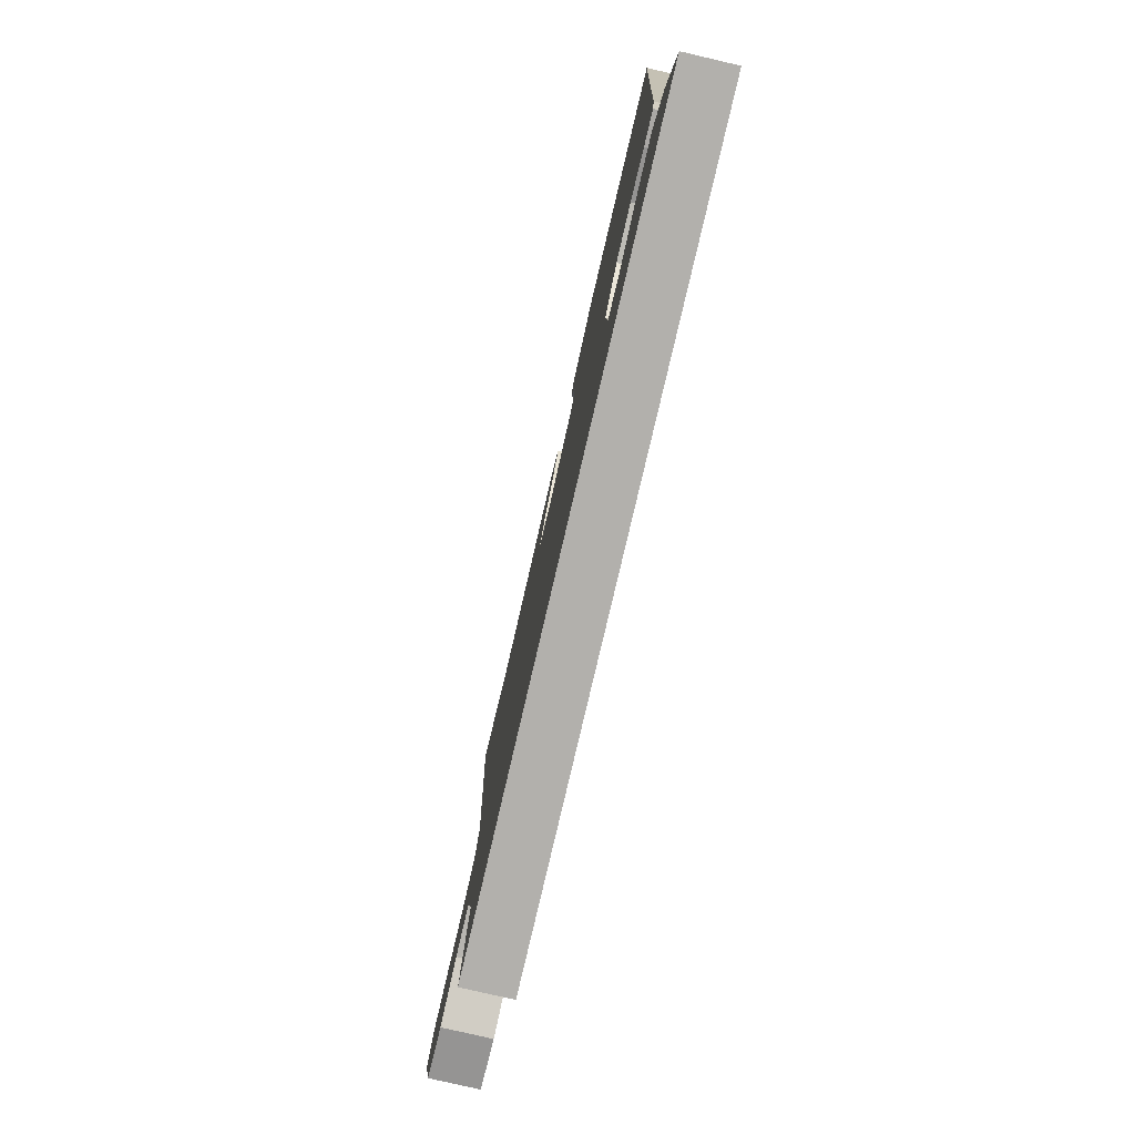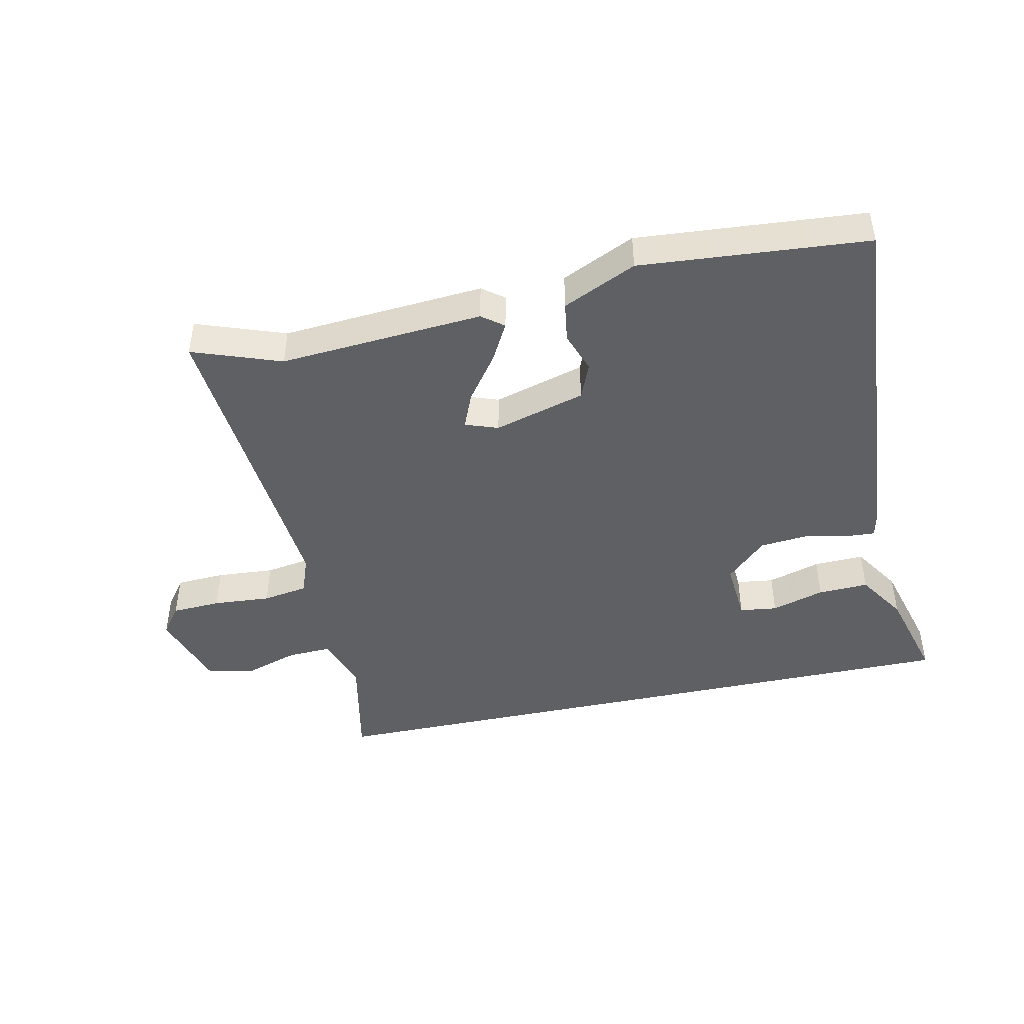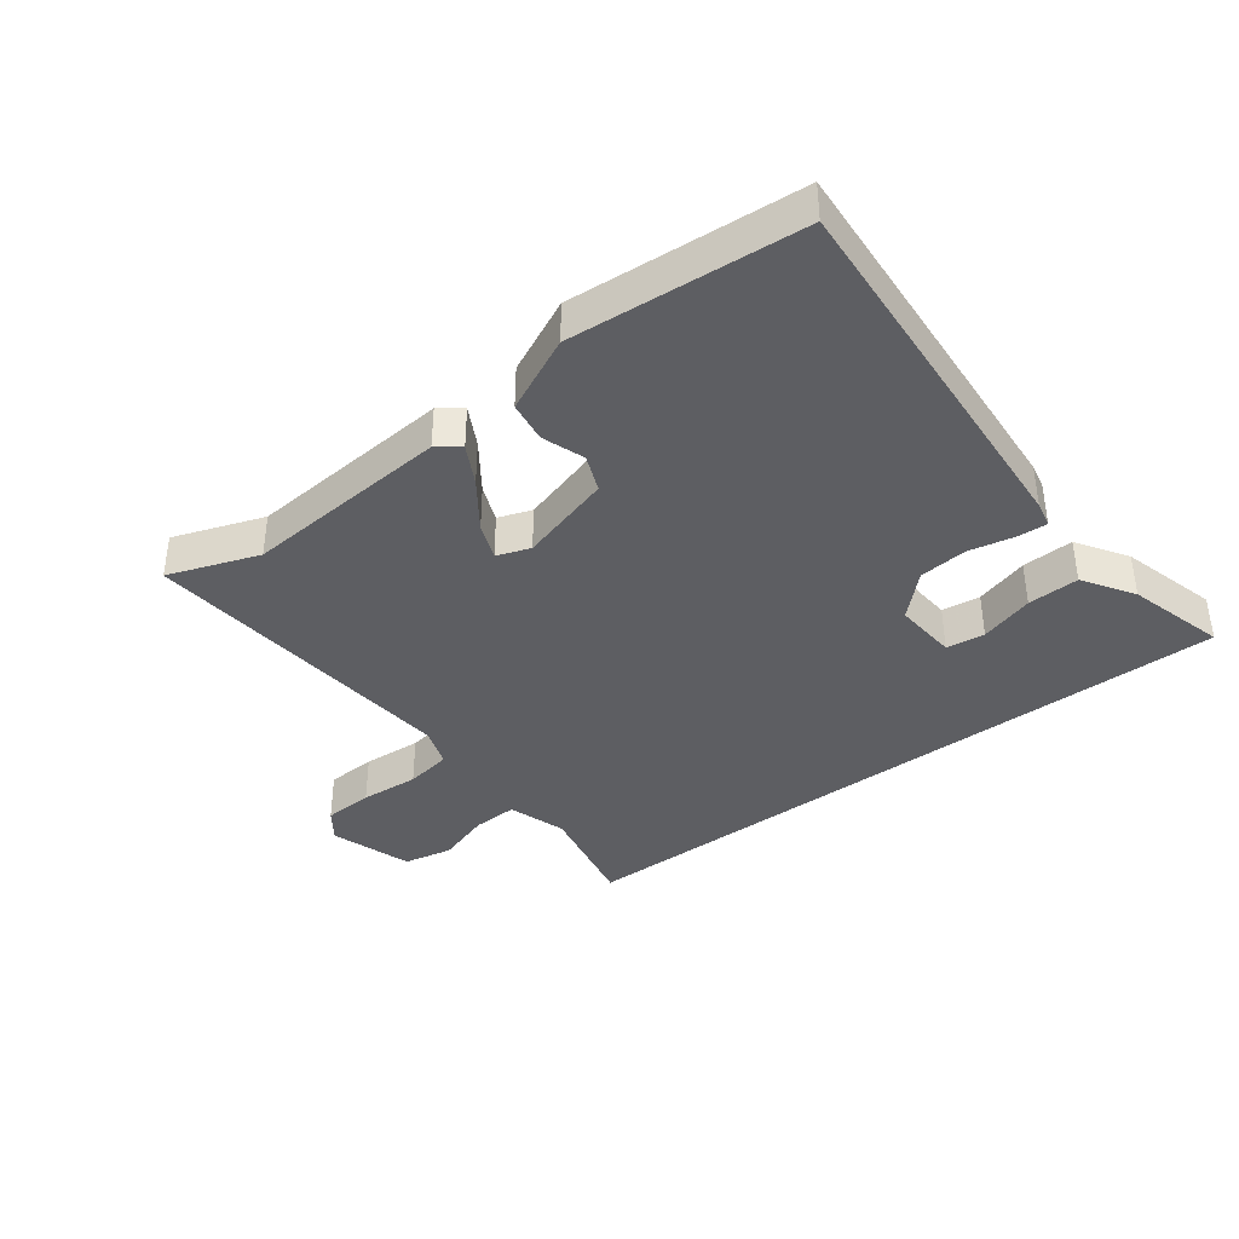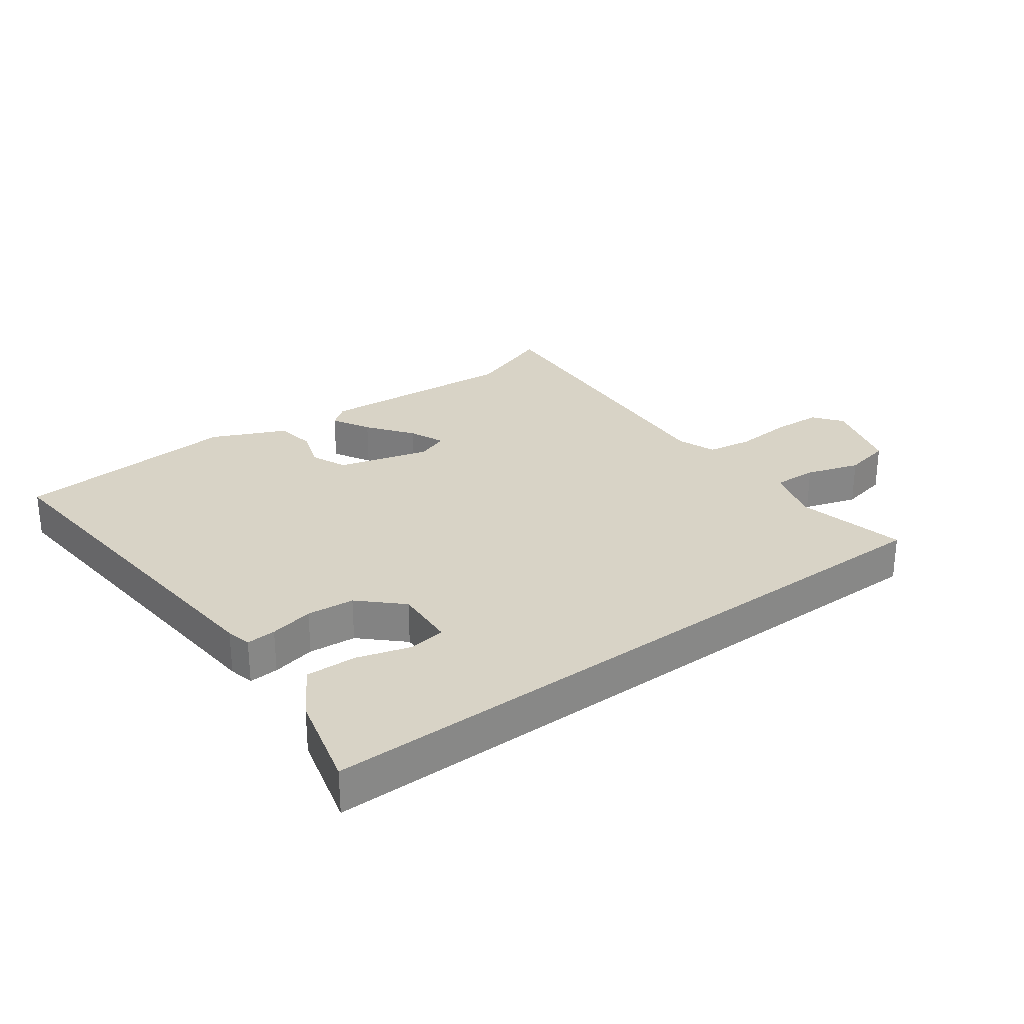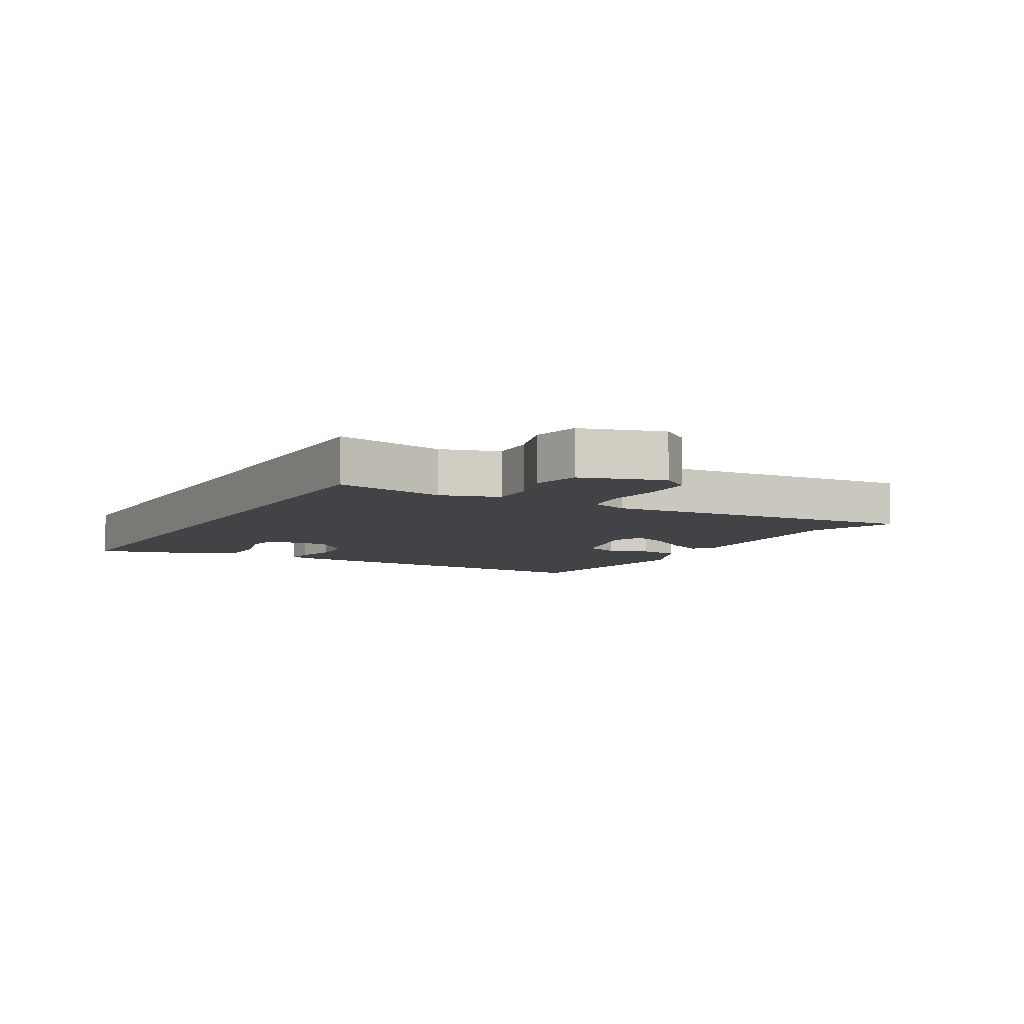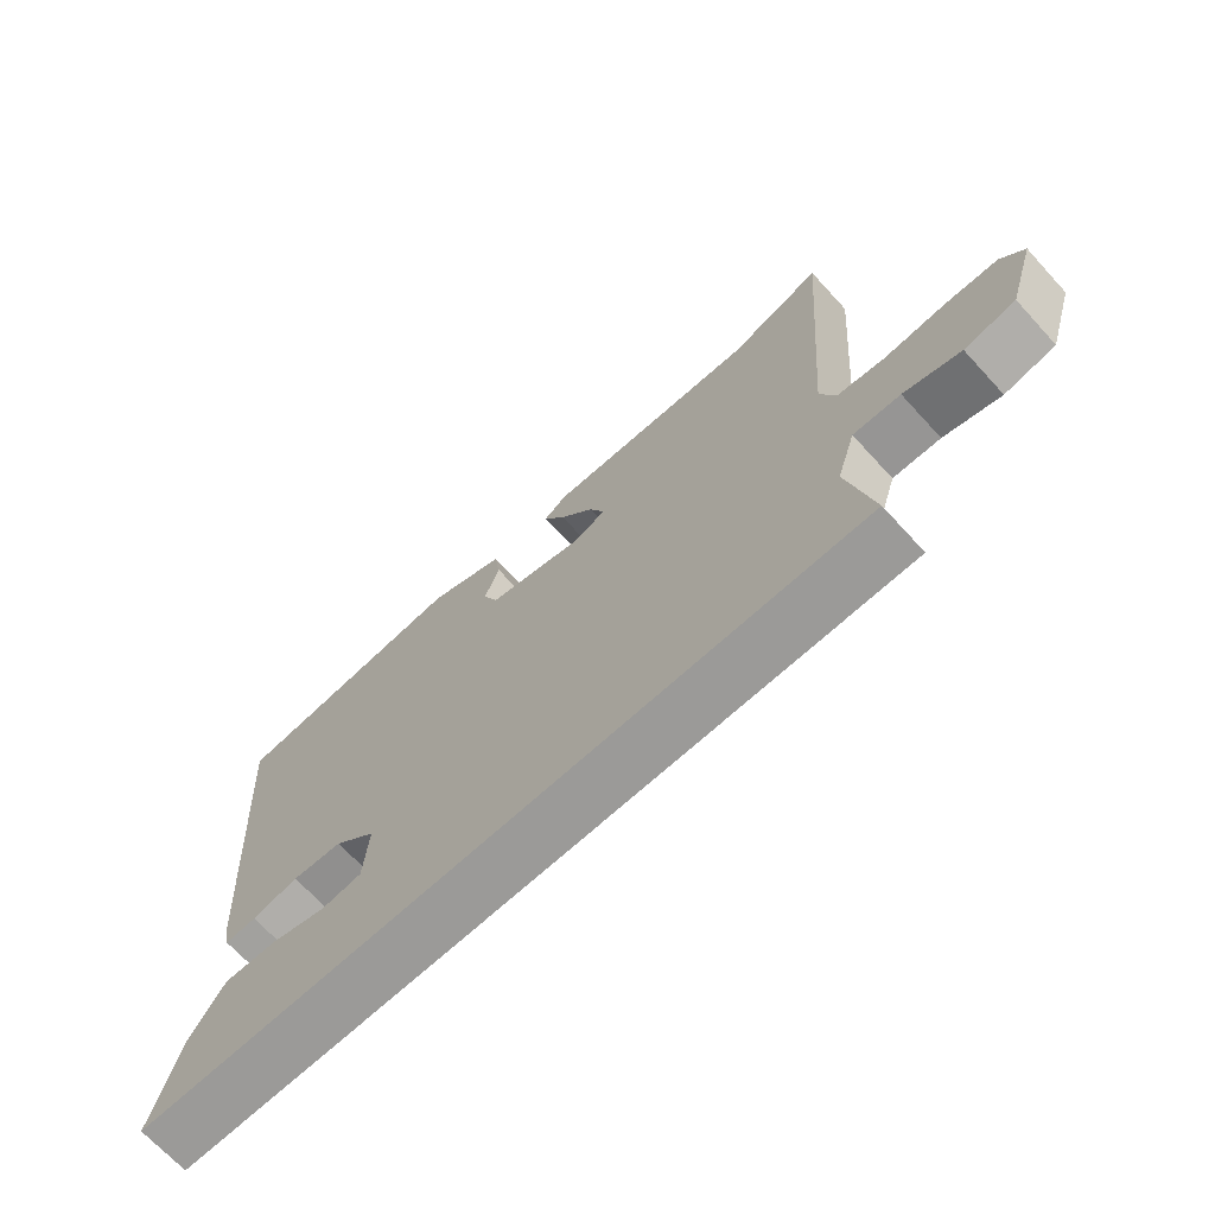
<metadata>
{"format":"obj","ext":"obj","renderer":"f3d","projection":"perspective","resolution":1024,"background":"white","views":[{"elev":-78.8,"azim":76.9,"up":"+Z"},{"elev":-44.6,"azim":12.3,"up":"+Y"},{"elev":-38.4,"azim":37.4,"up":"+Y"},{"elev":27.8,"azim":143.2,"up":"+Y"},{"elev":-6.9,"azim":-119.5,"up":"+Y"},{"elev":-69.4,"azim":-137.4,"up":"+Z"}]}
</metadata>
<code>
v -0.565 0.07 0.524
v -0.422 0.07 0.472
v -0.092 0.07 0.496
v -0.057 0.07 0.469
v -0.091 0.07 0.407
v -0.145 0.07 0.333
v -0.169 0.07 0.275
v -0.116 0.07 0.256
v 0.032 0.07 0.298
v 0.056 0.07 0.356
v 0.033 0.07 0.423
v 0.043 0.07 0.488
v 0.162 0.07 0.543
v 0.529 0.07 0.513
v 0.484 0.07 -0.091
v 0.475 0.07 -0.132
v 0.427 0.07 -0.129
v 0.356 0.07 -0.114
v 0.279 0.07 -0.121
v 0.214 0.07 -0.184
v 0.221 0.07 -0.285
v 0.282 0.07 -0.293
v 0.368 0.07 -0.267
v 0.45 0.07 -0.264
v 0.501 0.07 -0.344
v 0.543 0.07 -0.5
v -0.562 0.07 -0.5
v -0.524 0.07 -0.321
v -0.553 0.07 -0.228
v -0.625 0.07 -0.231
v -0.712 0.07 -0.259
v -0.79 0.07 -0.243
v -0.831 0.07 -0.112
v -0.796 0.07 -0.065
v -0.716 0.07 -0.061
v -0.622 0.07 -0.068
v -0.548 0.07 -0.056
v -0.525 0.07 0.007
v -0.565 0 0.524
v -0.422 0 0.472
v -0.092 0 0.496
v -0.057 0 0.469
v -0.091 0 0.407
v -0.145 0 0.333
v -0.169 0 0.275
v -0.116 0 0.256
v 0.032 0 0.298
v 0.056 0 0.356
v 0.033 0 0.423
v 0.043 0 0.488
v 0.162 0 0.543
v 0.529 0 0.513
v 0.484 0 -0.091
v 0.475 0 -0.132
v 0.427 0 -0.129
v 0.356 0 -0.114
v 0.279 0 -0.121
v 0.214 0 -0.184
v 0.221 0 -0.285
v 0.282 0 -0.293
v 0.368 0 -0.267
v 0.45 0 -0.264
v 0.501 0 -0.344
v 0.543 0 -0.5
v -0.562 0 -0.5
v -0.524 0 -0.321
v -0.553 0 -0.228
v -0.625 0 -0.231
v -0.712 0 -0.259
v -0.79 0 -0.243
v -0.831 0 -0.112
v -0.796 0 -0.065
v -0.716 0 -0.061
v -0.622 0 -0.068
v -0.548 0 -0.056
v -0.525 0 0.007
f 33 34 35 36
f 33 36 37
f 30 31 32 33
f 29 30 33 37
f 28 29 37 38
f 26 27 28
f 22 23 24 25
f 21 22 25 26
f 15 16 17 18
f 15 18 19
f 14 15 19
f 13 14 19 20
f 10 11 12 13
f 9 10 13 20
f 3 4 5 6
f 2 3 6 7
f 38 1 2 7
f 21 26 28 38
f 21 38 7 8
f 8 9 20 21
f 74 73 72 71
f 75 74 71
f 71 70 69 68
f 75 71 68 67
f 76 75 67 66
f 66 65 64
f 63 62 61 60
f 64 63 60 59
f 56 55 54 53
f 57 56 53
f 57 53 52
f 58 57 52 51
f 51 50 49 48
f 58 51 48 47
f 44 43 42 41
f 45 44 41 40
f 45 40 39 76
f 76 66 64 59
f 46 45 76 59
f 59 58 47 46
f 1 39 40 2
f 2 40 41 3
f 3 41 42 4
f 4 42 43 5
f 5 43 44 6
f 6 44 45 7
f 7 45 46 8
f 8 46 47 9
f 9 47 48 10
f 10 48 49 11
f 11 49 50 12
f 12 50 51 13
f 13 51 52 14
f 14 52 53 15
f 15 53 54 16
f 16 54 55 17
f 17 55 56 18
f 18 56 57 19
f 19 57 58 20
f 20 58 59 21
f 21 59 60 22
f 22 60 61 23
f 23 61 62 24
f 24 62 63 25
f 25 63 64 26
f 26 64 65 27
f 27 65 66 28
f 28 66 67 29
f 29 67 68 30
f 30 68 69 31
f 31 69 70 32
f 32 70 71 33
f 33 71 72 34
f 34 72 73 35
f 35 73 74 36
f 36 74 75 37
f 37 75 76 38
f 38 76 39 1

</code>
